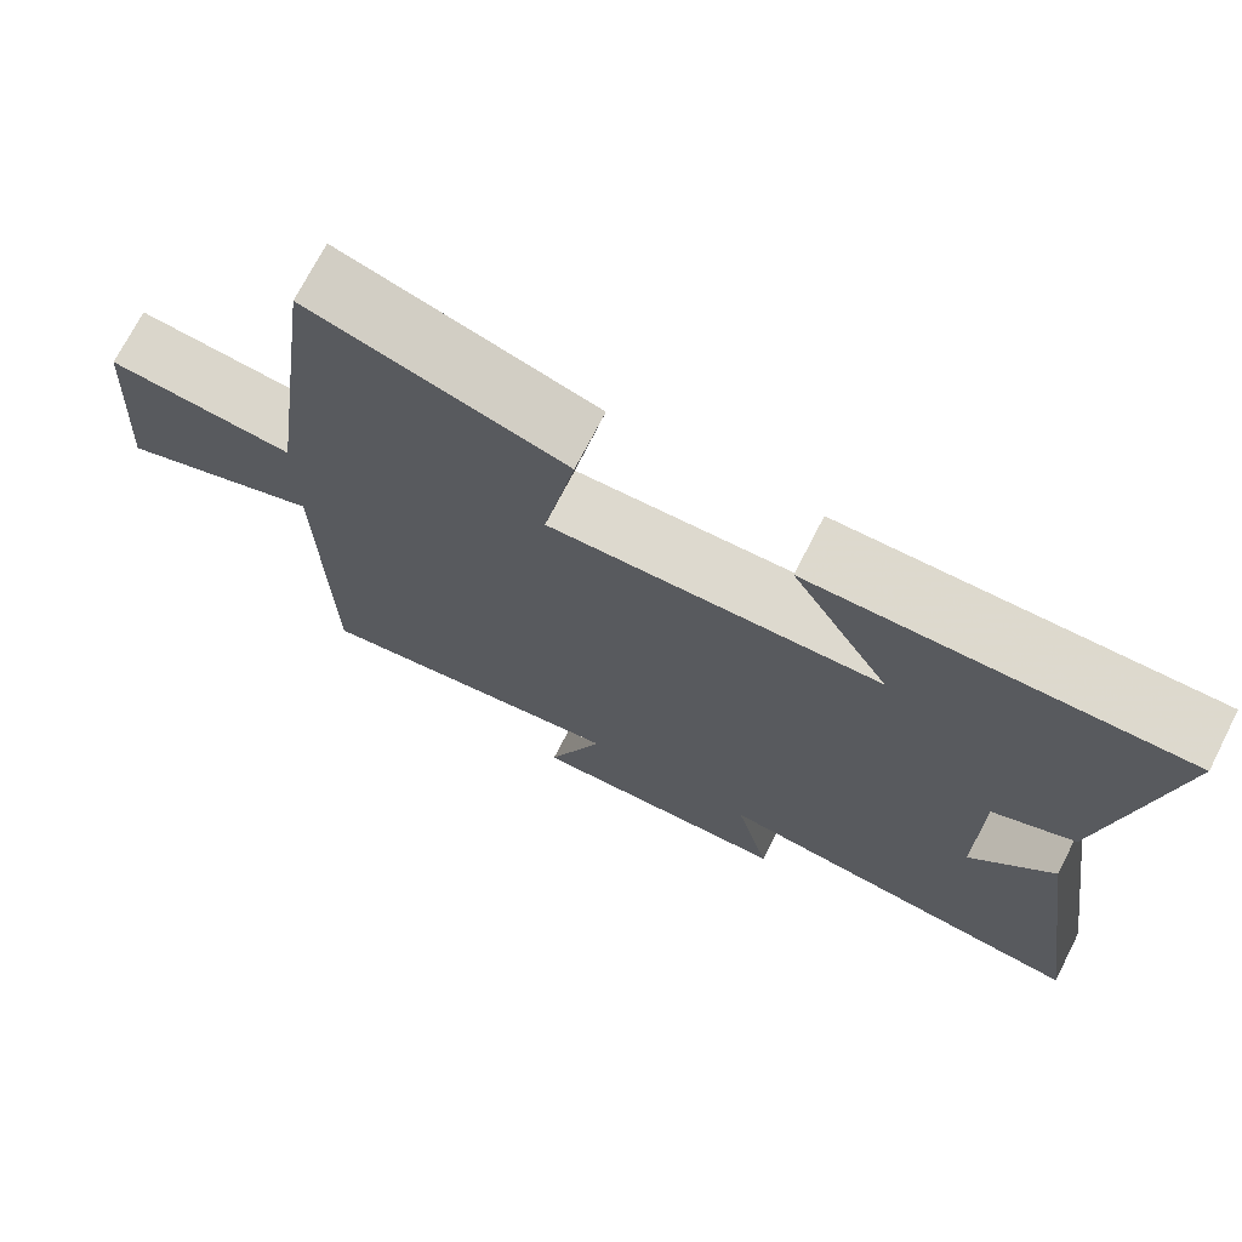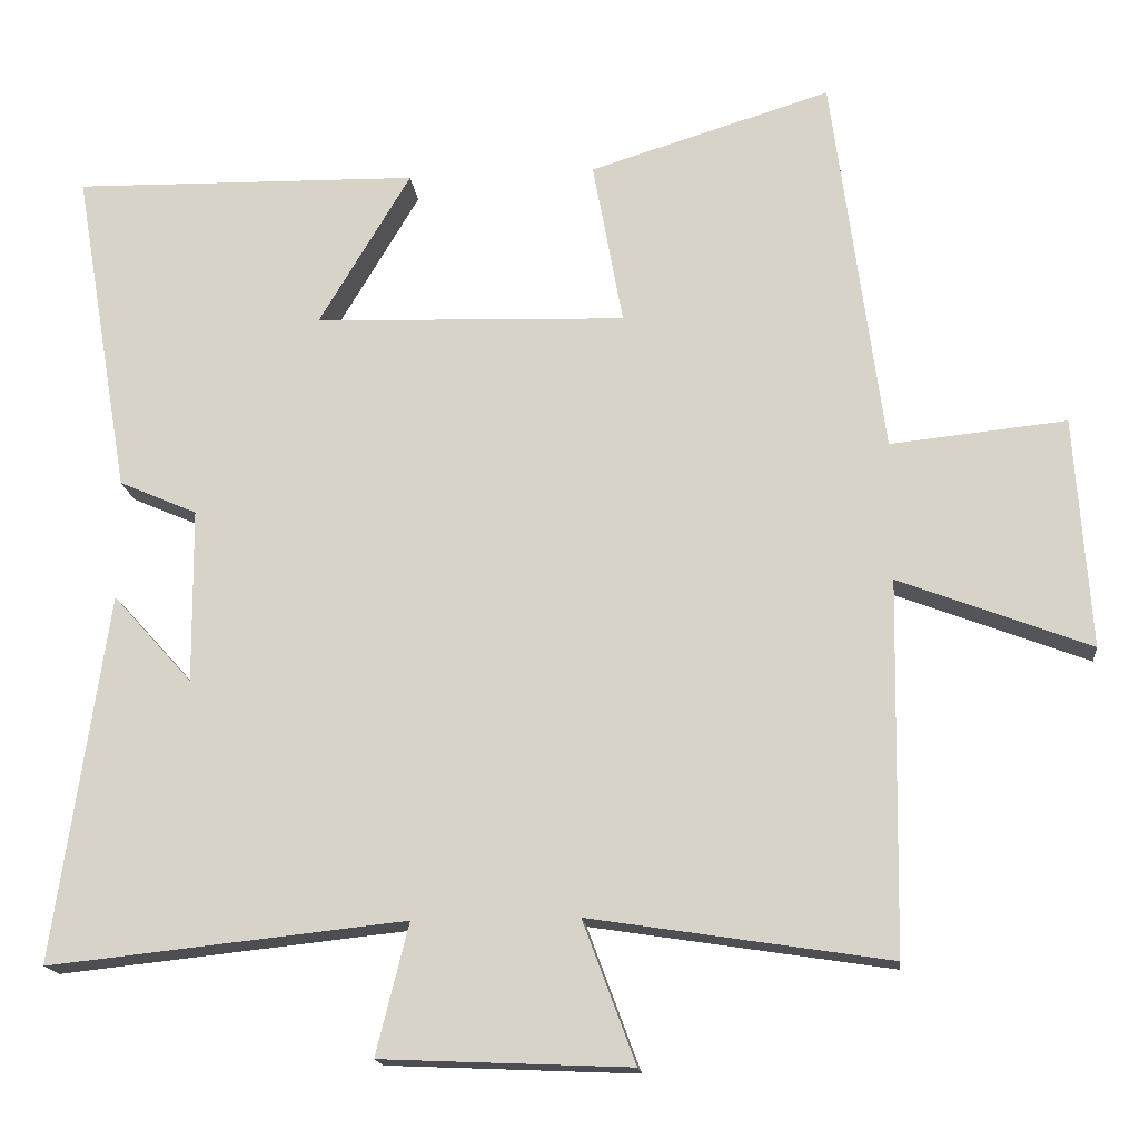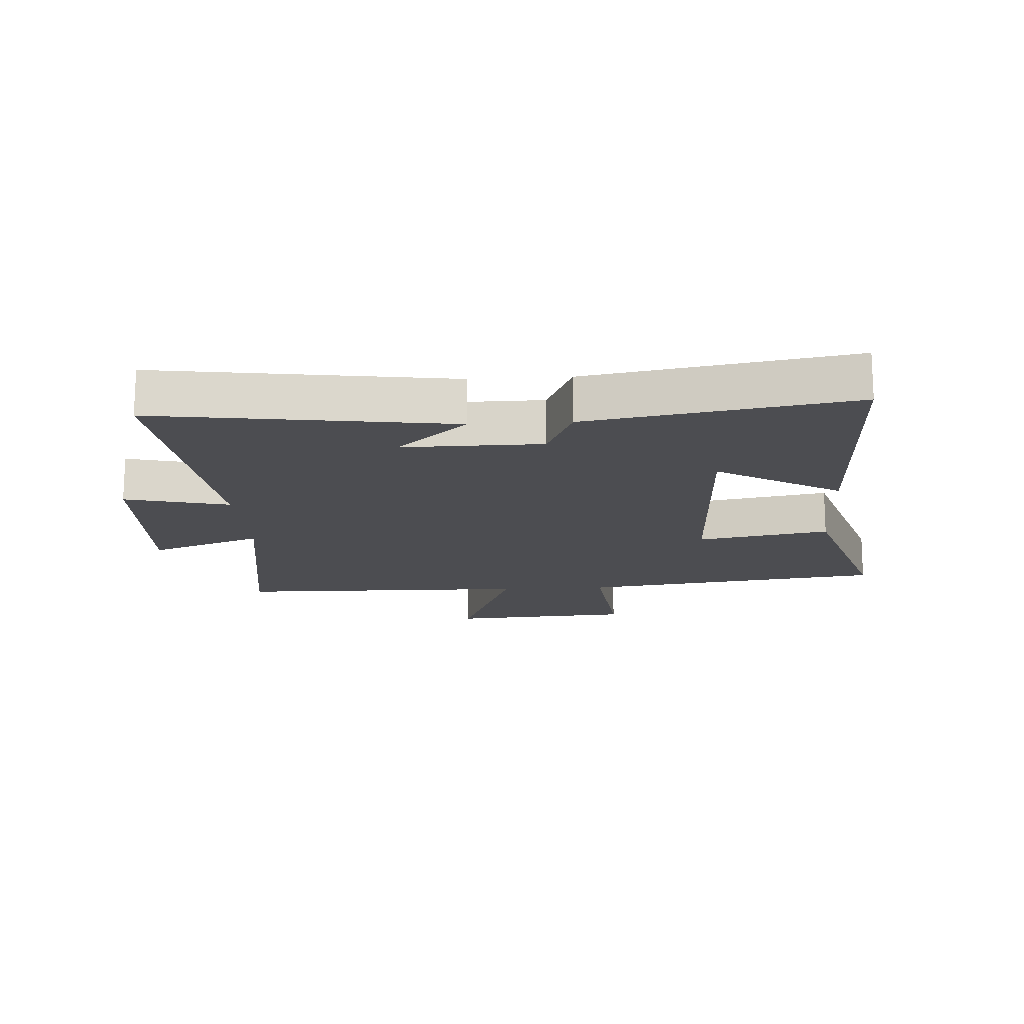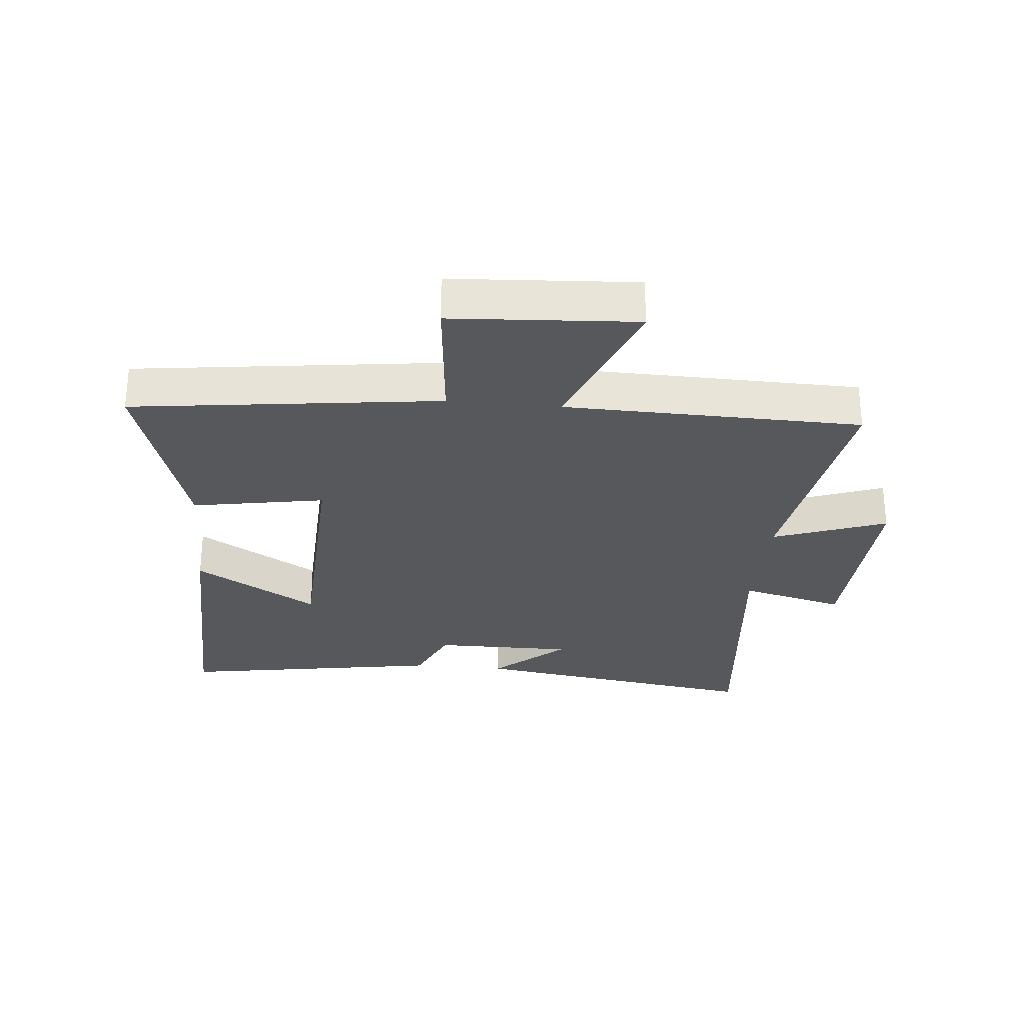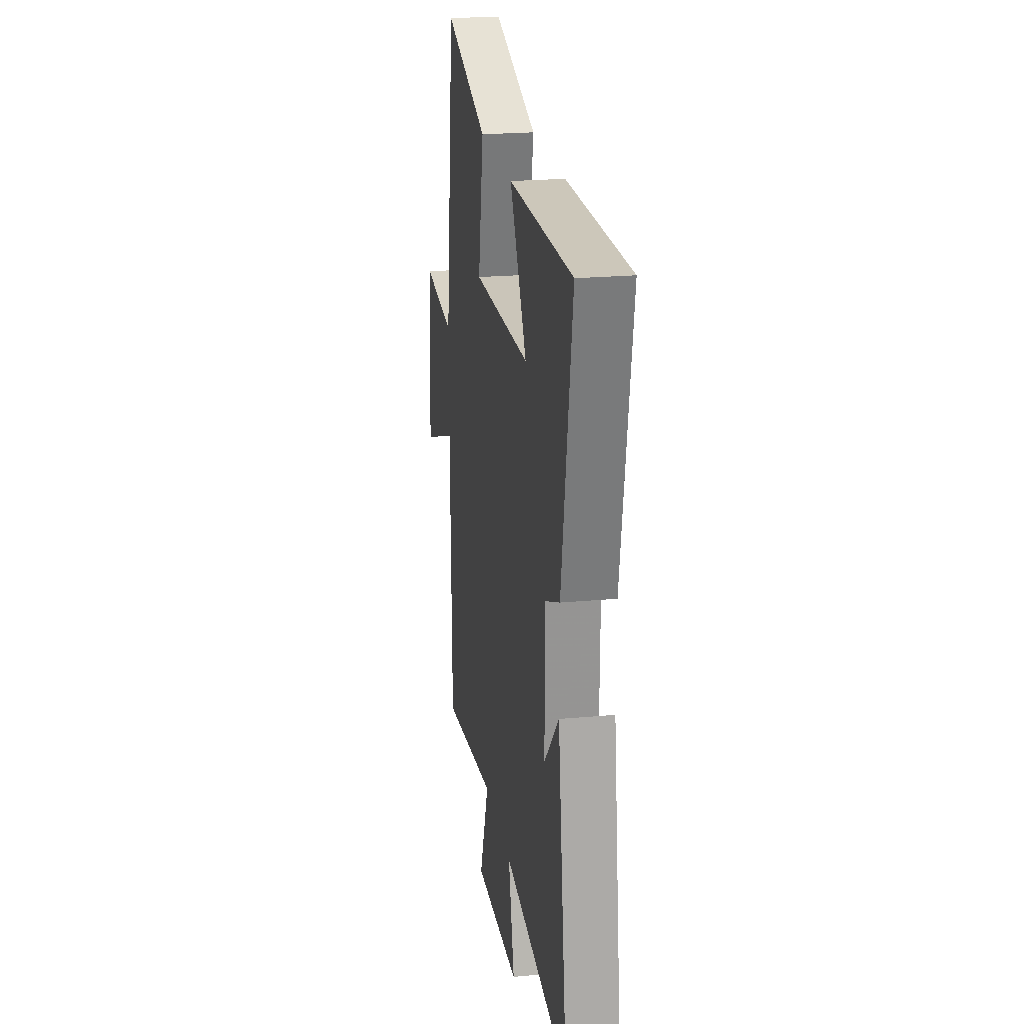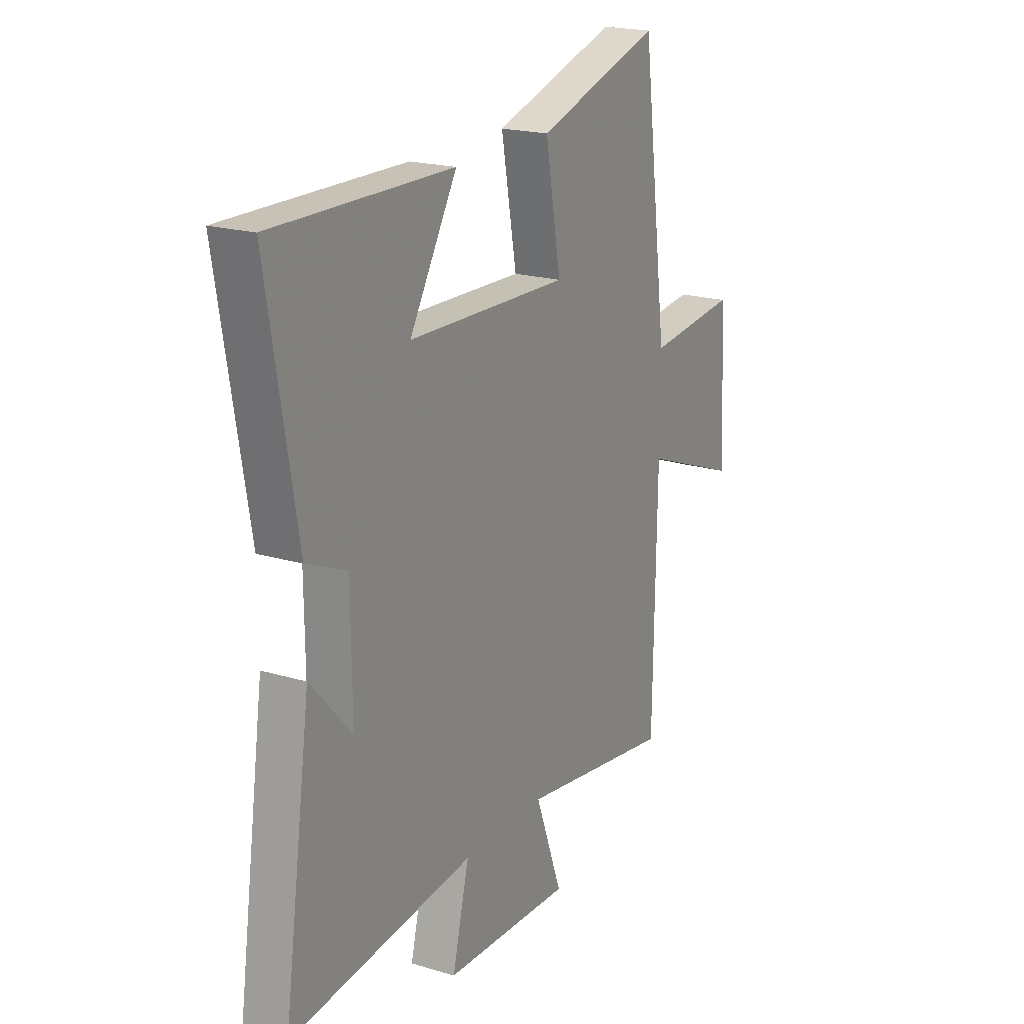
<metadata>
{"format":"obj","ext":"obj","renderer":"f3d","projection":"perspective","resolution":1024,"background":"white","views":[{"elev":72.1,"azim":-152.9,"up":"+Z"},{"elev":-16.6,"azim":6.1,"up":"+Z"},{"elev":-16.1,"azim":-86.4,"up":"+Y"},{"elev":-28.5,"azim":84.4,"up":"+Y"},{"elev":22.6,"azim":-99.0,"up":"+Z"},{"elev":20.0,"azim":-61.1,"up":"+Z"}]}
</metadata>
<code>
v -0.569 0.07 -0.549
v -0.5 0.07 -0.073
v -0.397 0.07 -0.187
v -0.399 0.07 0.039
v -0.5 0.07 0.083
v -0.573 0.07 0.509
v -0.124 0.07 0.5
v -0.243 0.07 0.3
v 0.161 0.07 0.286
v 0.122 0.07 0.5
v 0.434 0.07 0.596
v 0.5 0.07 0.1
v 0.727 0.07 0.123
v 0.747 0.07 -0.175
v 0.5 0.07 -0.08
v 0.492 0.07 -0.56
v 0.105 0.07 -0.5
v 0.173 0.07 -0.683
v -0.149 0.07 -0.669
v -0.107 0.07 -0.5
v -0.569 0 -0.549
v -0.5 0 -0.073
v -0.397 0 -0.187
v -0.399 0 0.039
v -0.5 0 0.083
v -0.573 0 0.509
v -0.124 0 0.5
v -0.243 0 0.3
v 0.161 0 0.286
v 0.122 0 0.5
v 0.434 0 0.596
v 0.5 0 0.1
v 0.727 0 0.123
v 0.747 0 -0.175
v 0.5 0 -0.08
v 0.492 0 -0.56
v 0.105 0 -0.5
v 0.173 0 -0.683
v -0.149 0 -0.669
v -0.107 0 -0.5
f 17 18 19 20
f 15 16 17
f 15 17 20
f 12 13 14 15
f 9 10 11 12
f 8 9 12 15
f 5 6 7 8
f 4 5 8 15
f 3 4 15 20
f 1 2 3
f 1 3 20
f 40 39 38 37
f 37 36 35
f 40 37 35
f 35 34 33 32
f 32 31 30 29
f 35 32 29 28
f 28 27 26 25
f 35 28 25 24
f 40 35 24 23
f 23 22 21
f 40 23 21
f 1 21 22 2
f 2 22 23 3
f 3 23 24 4
f 4 24 25 5
f 5 25 26 6
f 6 26 27 7
f 7 27 28 8
f 8 28 29 9
f 9 29 30 10
f 10 30 31 11
f 11 31 32 12
f 12 32 33 13
f 13 33 34 14
f 14 34 35 15
f 15 35 36 16
f 16 36 37 17
f 17 37 38 18
f 18 38 39 19
f 19 39 40 20
f 20 40 21 1

</code>
